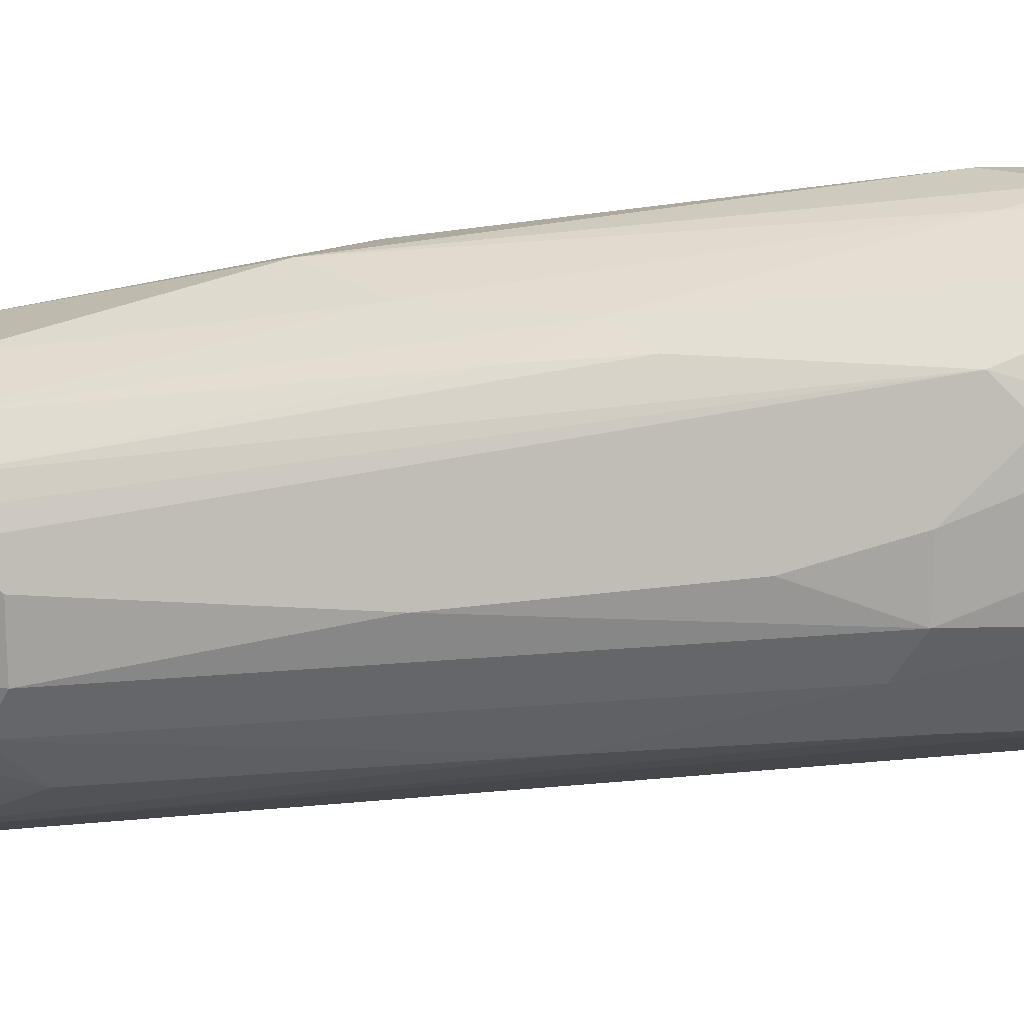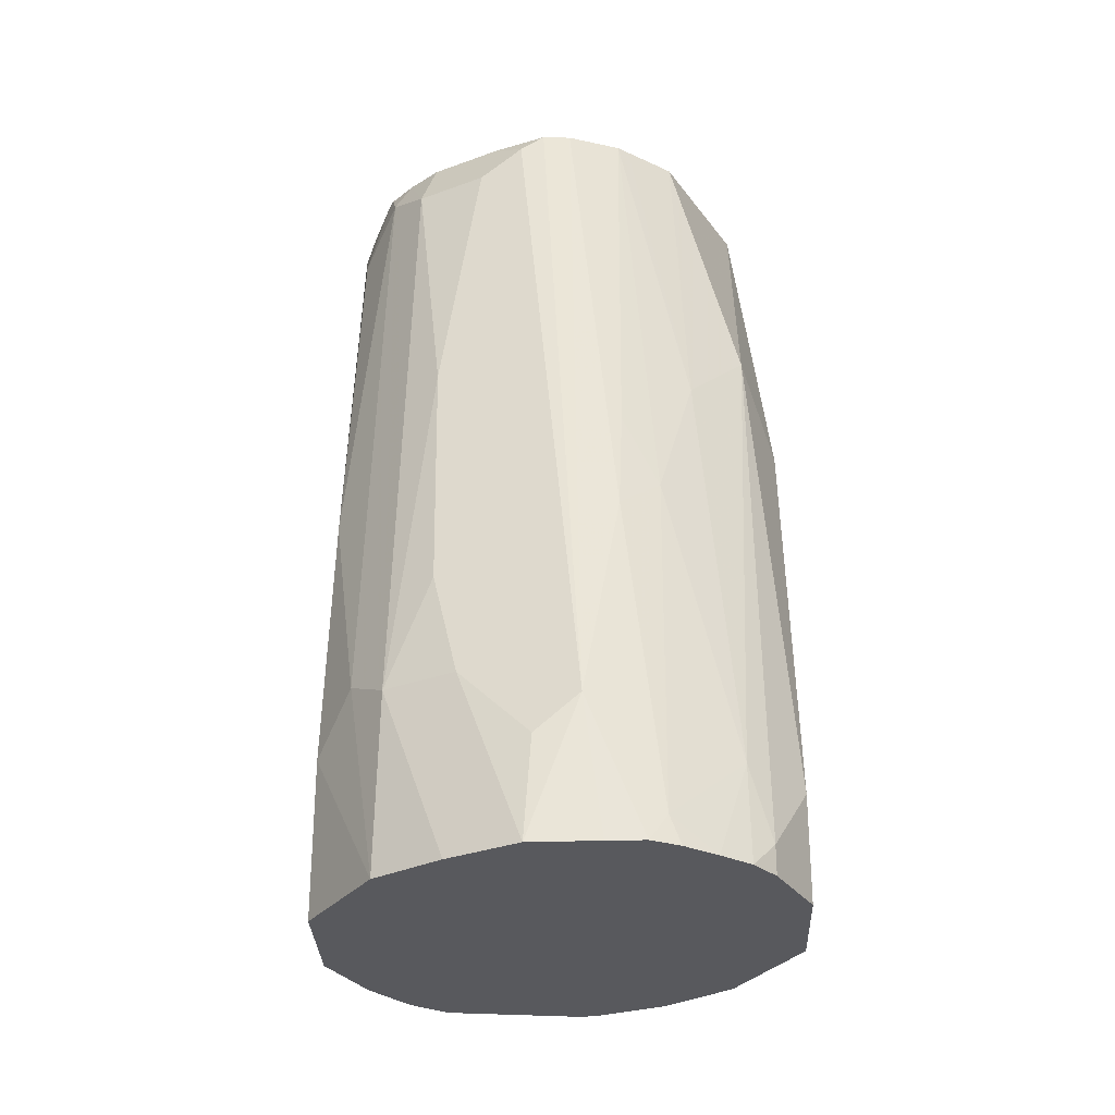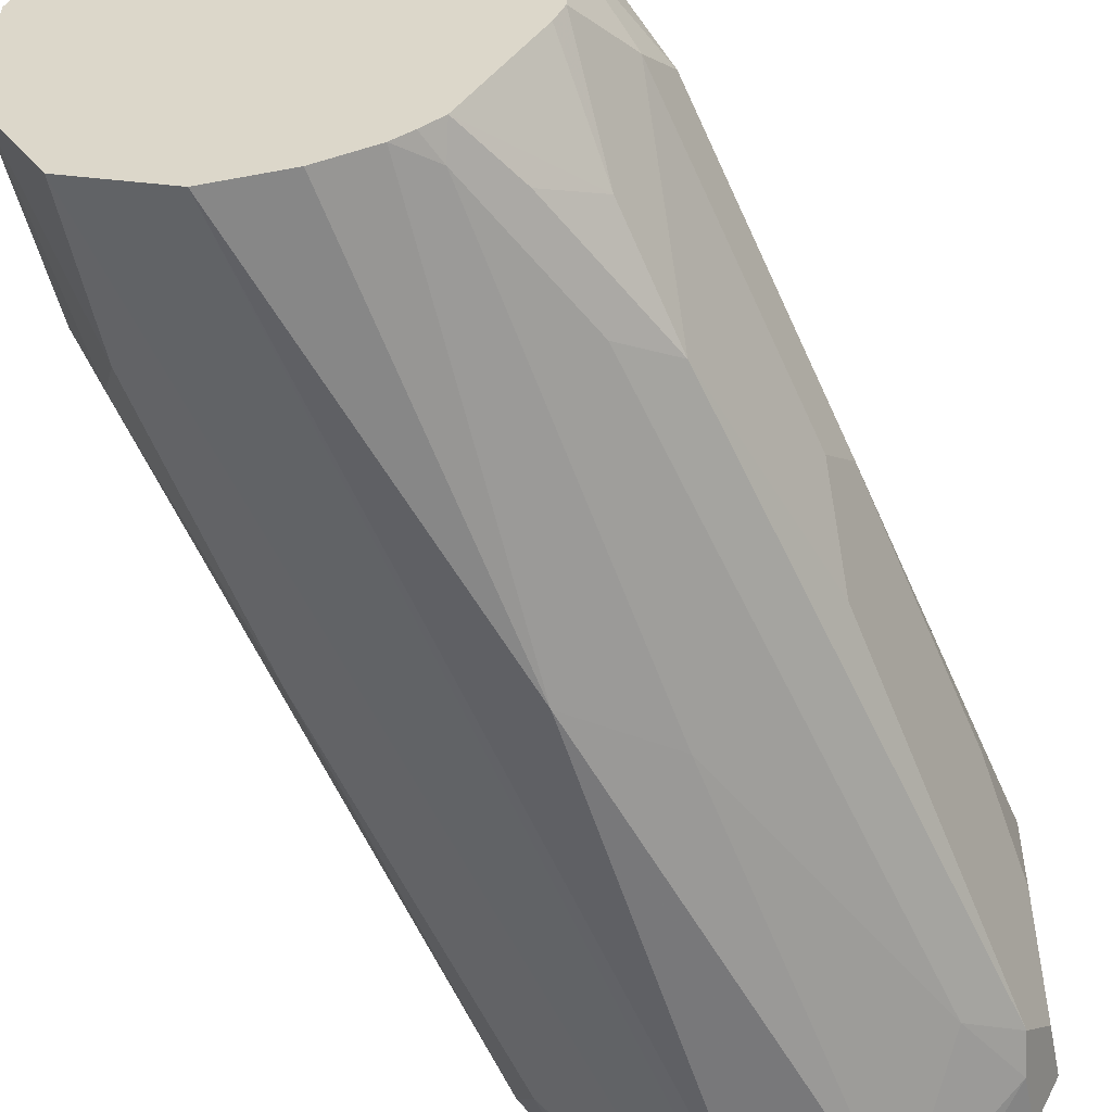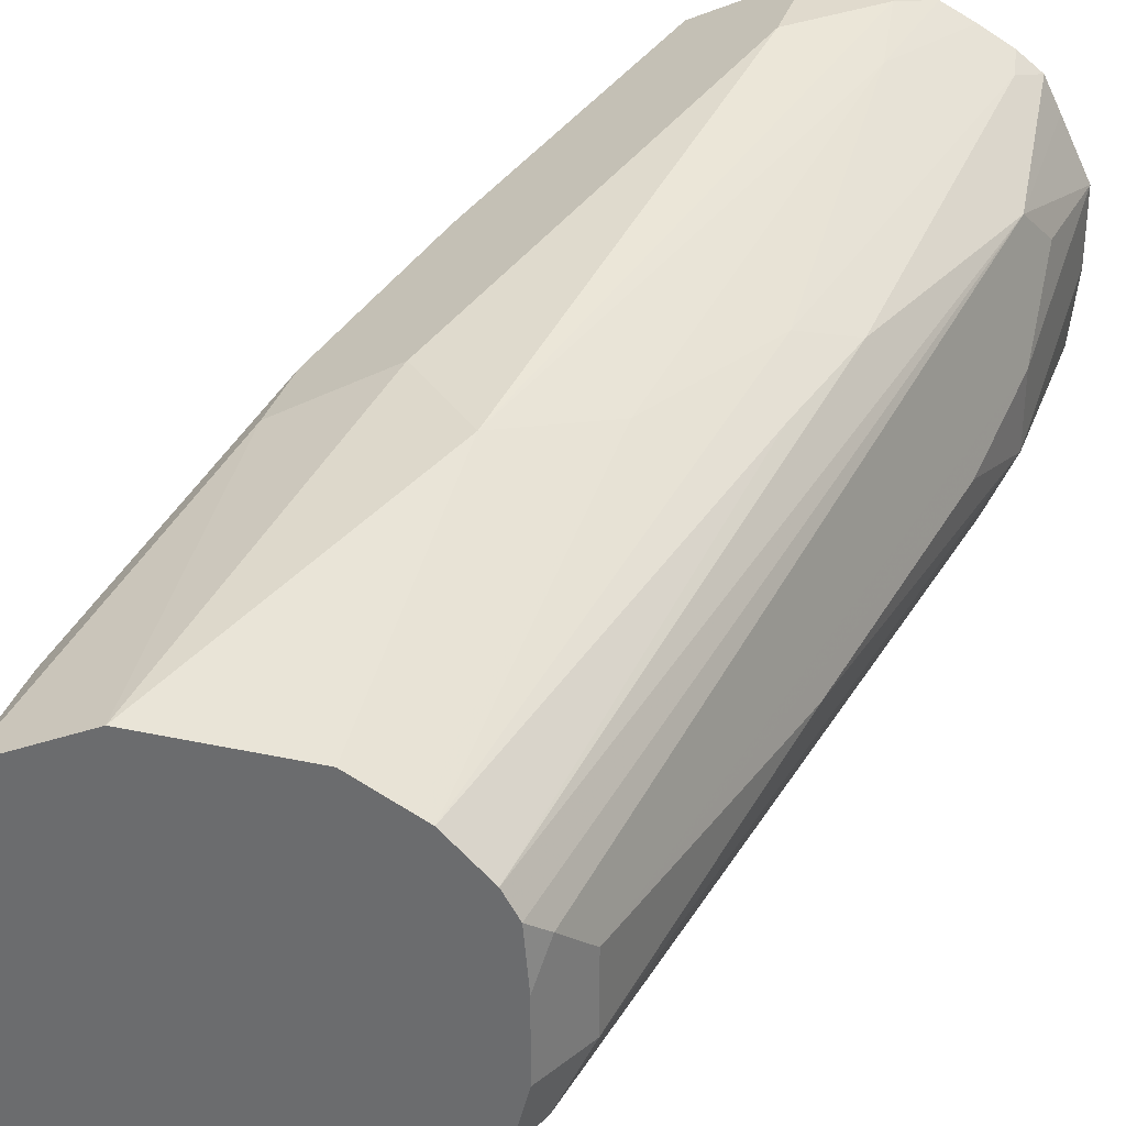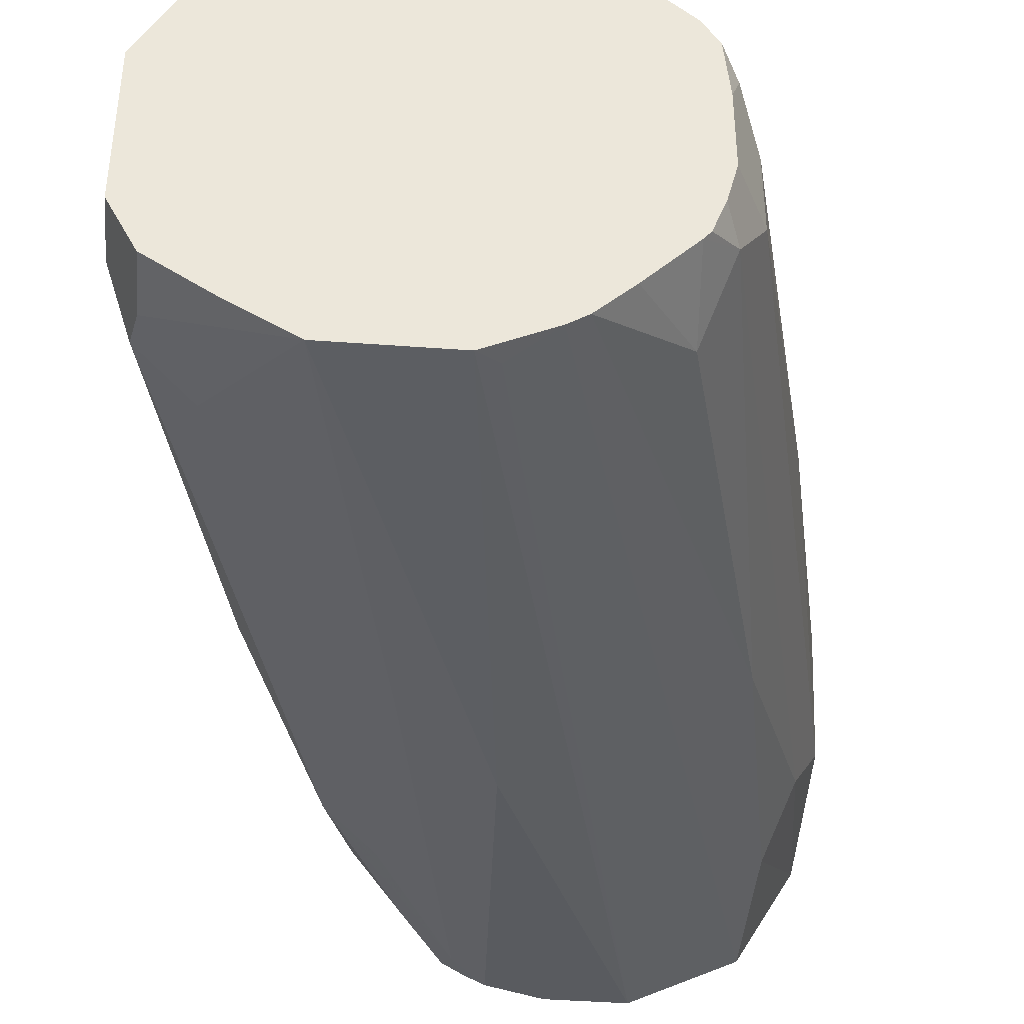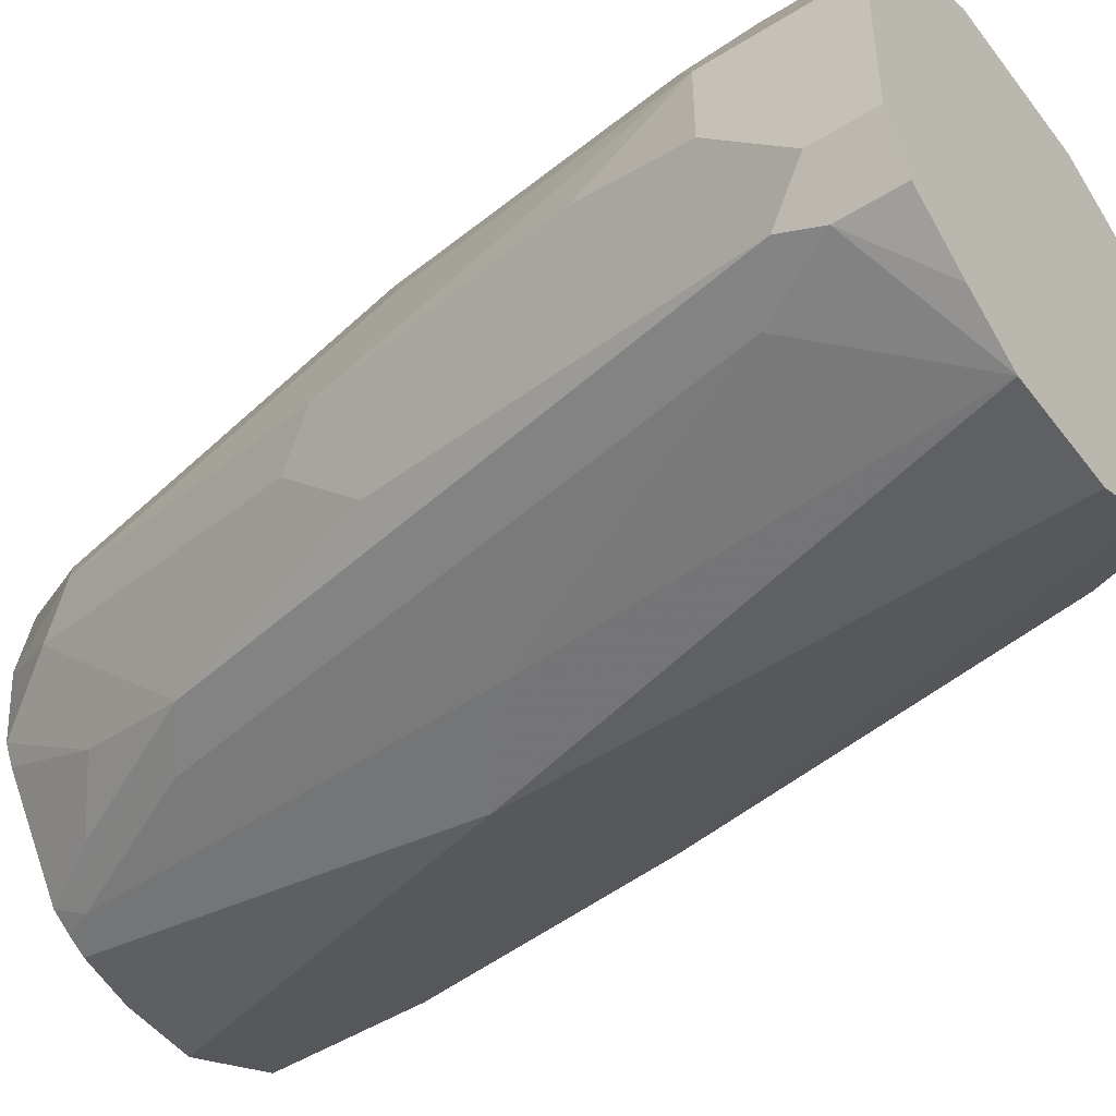
<metadata>
{"format":"obj","ext":"obj","renderer":"f3d","projection":"perspective","resolution":1024,"background":"white","views":[{"elev":15.6,"azim":-95.6,"up":"+Z"},{"elev":-29.8,"azim":-61.3,"up":"+Y"},{"elev":-52.5,"azim":11.5,"up":"+Z"},{"elev":33.1,"azim":-163.4,"up":"+Z"},{"elev":-42.8,"azim":175.0,"up":"+Z"},{"elev":-48.1,"azim":125.2,"up":"+Z"}]}
</metadata>
<code>
v 0.3801 0.2422 -0.211
v 0.3821 0.2422 -0.2302
v 0.3801 0.2422 -0.1918
v 0.3837 0.2878 -0.2302
v 0.3965 0.2422 -0.2558
v 0.3901 0.2942 -0.243
v 0.3965 0.2814 -0.2558
v 0.3875 0.2422 -0.1768
v 0.3885 0.2782 -0.1823
v 0.3837 0.2686 -0.1918
v 0.3837 0.2878 -0.211
v 0.3885 0.3166 -0.2206
v 0.4029 0.3837 -0.2302
v 0.4221 0.4604 -0.2494
v 0.4221 0.2422 -0.2686
v 0.4601 0.4749 -0.2924
v 0.47 0.47 -0.2973
v 0.4093 0.3517 -0.2622
v 0.4284 0.4668 -0.2622
v 0.3916 0.2422 -0.1686
v 0.3965 0.2494 -0.1663
v 0.4077 0.3357 -0.1823
v 0.4342 0.4749 -0.2095
v 0.4306 0.4749 -0.2157
v 0.4077 0.3741 -0.2014
v 0.4221 0.4604 -0.2302
v 0.4269 0.47 -0.2206
v 0.4293 0.4749 -0.2494
v 0.4316 0.4748 -0.259
v 0.4604 0.3453 -0.2878
v 0.4412 0.2422 -0.2686
v 0.4749 0.4749 -0.2998
v 0.4575 0.4749 -0.2907
v 0.4348 0.454 -0.275
v 0.4558 0.4749 -0.2895
v 0.4347 0.4749 -0.2672
v 0.4363 0.4749 -0.2692
v 0.3977 0.2422 -0.1639
v 0.406 0.2422 -0.1593
v 0.4197 0.2686 -0.1583
v 0.4197 0.3453 -0.1775
v 0.4157 0.3645 -0.1854
v 0.4445 0.4749 -0.1998
v 0.4293 0.4749 -0.2302
v 0.4317 0.4749 -0.2589
v 0.4319 0.4749 -0.2595
v 0.4547 0.2422 -0.2656
v 0.5023 0.4749 -0.2998
v 0.482 0.3645 -0.283
v 0.4476 0.4749 -0.2814
v 0.4139 0.2422 -0.1553
v 0.4221 0.2494 -0.1535
v 0.4604 0.4029 -0.1727
v 0.4388 0.3837 -0.1775
v 0.4476 0.4749 -0.1982
v 0.4628 0.2494 -0.2638
v 0.4595 0.2422 -0.2632
v 0.5162 0.4749 -0.2914
v 0.5308 0.4604 -0.2814
v 0.5204 0.4412 -0.283
v 0.4221 0.2422 -0.1535
v 0.4412 0.2686 -0.1535
v 0.4796 0.3837 -0.1727
v 0.4988 0.4749 -0.1918
v 0.4604 0.4749 -0.1918
v 0.482 0.2878 -0.2638
v 0.494 0.2974 -0.259
v 0.4646 0.2422 -0.2602
v 0.5308 0.4749 -0.2814
v 0.5324 0.4508 -0.2782
v 0.4412 0.2422 -0.1535
v 0.454 0.2622 -0.1599
v 0.5052 0.3901 -0.1854
v 0.5116 0.4749 -0.1982
v 0.5132 0.3549 -0.259
v 0.494 0.259 -0.2206
v 0.4841 0.2422 -0.2302
v 0.4868 0.2686 -0.2494
v 0.4748 0.259 -0.259
v 0.4703 0.2422 -0.2518
v 0.5372 0.4749 -0.2686
v 0.5372 0.4604 -0.2686
v 0.518 0.3645 -0.2494
v 0.454 0.2422 -0.1599
v 0.5052 0.3709 -0.1854
v 0.5244 0.4749 -0.2046
v 0.5132 0.3357 -0.2398
v 0.4988 0.2686 -0.211
v 0.4924 0.2558 -0.211
v 0.4856 0.2422 -0.2122
v 0.4817 0.2422 -0.235
v 0.5372 0.4749 -0.2302
v 0.5372 0.4412 -0.2494
v 0.5324 0.4124 -0.2398
v 0.4668 0.2422 -0.1663
v 0.5308 0.4348 -0.2174
v 0.5244 0.4476 -0.2046
v 0.4924 0.3197 -0.1791
v 0.5116 0.3581 -0.1982
v 0.518 0.3453 -0.2302
v 0.4924 0.2622 -0.1982
v 0.4822 0.2422 -0.1918
v 0.518 0.3645 -0.211
v 0.4856 0.2422 -0.211
v 0.5372 0.4412 -0.2302
f 53 62 63
f 53 65 54
f 54 65 55
f 56 66 67
f 56 67 68
f 53 64 65
f 56 68 57
f 56 60 66
f 58 69 59
f 59 70 60
f 62 71 84
f 59 81 82
f 59 82 70
f 60 70 67
f 60 67 66
f 62 84 72
f 62 72 73
f 62 73 63
f 63 73 64
f 53 63 64
f 64 73 74
f 67 75 76
f 59 69 81
f 52 71 62
f 40 52 53
f 52 62 53
f 29 46 36
f 67 76 77
f 30 47 31
f 30 32 48
f 30 48 49
f 30 49 47
f 34 37 50
f 34 50 35
f 39 51 40
f 40 51 52
f 52 61 71
f 40 53 54
f 41 54 43
f 41 43 42
f 43 54 55
f 47 56 57
f 47 49 56
f 48 58 59
f 48 59 60
f 48 60 49
f 49 60 56
f 51 61 52
f 40 54 41
f 67 77 78
f 86 97 96
f 67 79 68
f 85 95 98
f 85 98 99
f 85 99 96
f 86 96 105
f 86 105 92
f 87 94 100
f 88 101 102
f 88 102 89
f 88 100 105
f 88 105 103
f 85 96 97
f 88 103 101
f 89 104 90
f 93 105 94
f 94 105 100
f 95 102 101
f 95 101 98
f 96 99 105
f 98 101 99
f 99 101 103
f 99 103 105
f 29 45 46
f 89 102 104
f 84 95 85
f 83 94 87
f 82 94 83
f 67 70 75
f 68 79 78
f 68 78 80
f 70 82 83
f 70 83 75
f 72 84 85
f 72 85 73
f 73 85 97
f 73 97 86
f 73 86 74
f 75 87 76
f 75 83 87
f 76 88 89
f 76 89 90
f 76 90 77
f 76 87 100
f 76 100 88
f 77 91 78
f 78 91 80
f 81 92 105
f 81 105 93
f 81 93 82
f 82 93 94
f 67 78 79
f 28 45 29
f 16 32 17
f 25 27 26
f 2 6 7
f 2 7 5
f 3 8 9
f 3 9 10
f 3 10 11
f 4 11 12
f 4 12 13
f 4 13 14
f 4 14 19
f 4 19 6
f 2 4 6
f 5 7 16
f 5 17 15
f 6 18 7
f 6 19 18
f 7 18 16
f 8 20 9
f 9 20 21
f 9 21 22
f 9 22 23
f 9 23 24
f 9 24 25
f 5 16 17
f 9 25 10
f 1 4 2
f 1 8 3
f 27 44 28
f 1 2 5
f 1 5 15
f 1 15 31
f 1 31 47
f 1 47 57
f 1 57 68
f 1 68 80
f 1 80 91
f 1 91 77
f 1 3 11
f 1 77 90
f 1 104 102
f 1 102 95
f 1 95 84
f 1 84 71
f 1 71 61
f 1 61 51
f 1 51 39
f 1 39 38
f 1 38 20
f 1 20 8
f 1 90 104
f 10 25 11
f 1 11 4
f 11 26 12
f 16 92 81
f 16 81 69
f 16 69 58
f 16 58 48
f 16 48 32
f 16 18 33
f 18 19 34
f 18 34 35
f 19 29 36
f 19 36 37
f 16 86 92
f 19 37 34
f 21 38 39
f 21 39 40
f 21 40 41
f 21 41 22
f 22 41 42
f 22 42 23
f 23 42 43
f 24 44 27
f 11 25 26
f 24 27 25
f 20 38 21
f 16 74 86
f 18 35 33
f 15 32 30
f 16 64 74
f 14 26 27
f 14 27 28
f 14 28 29
f 14 29 19
f 15 30 31
f 15 17 32
f 16 33 35
f 16 35 50
f 16 50 37
f 13 26 14
f 16 37 36
f 12 26 13
f 16 46 45
f 16 45 28
f 16 28 44
f 16 44 24
f 16 24 23
f 16 23 43
f 16 43 55
f 16 55 65
f 16 65 64
f 16 36 46

</code>
